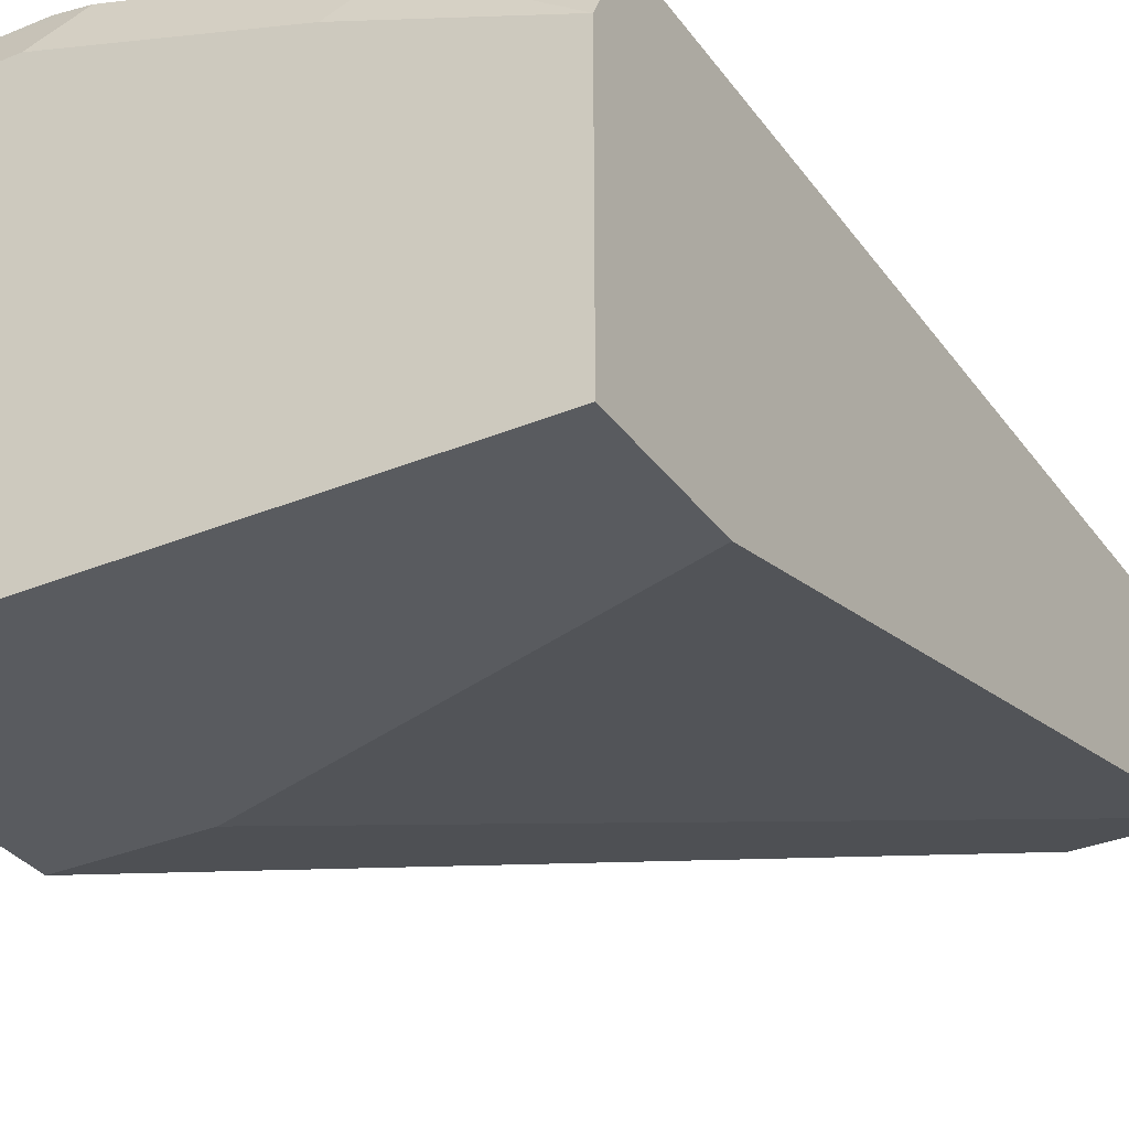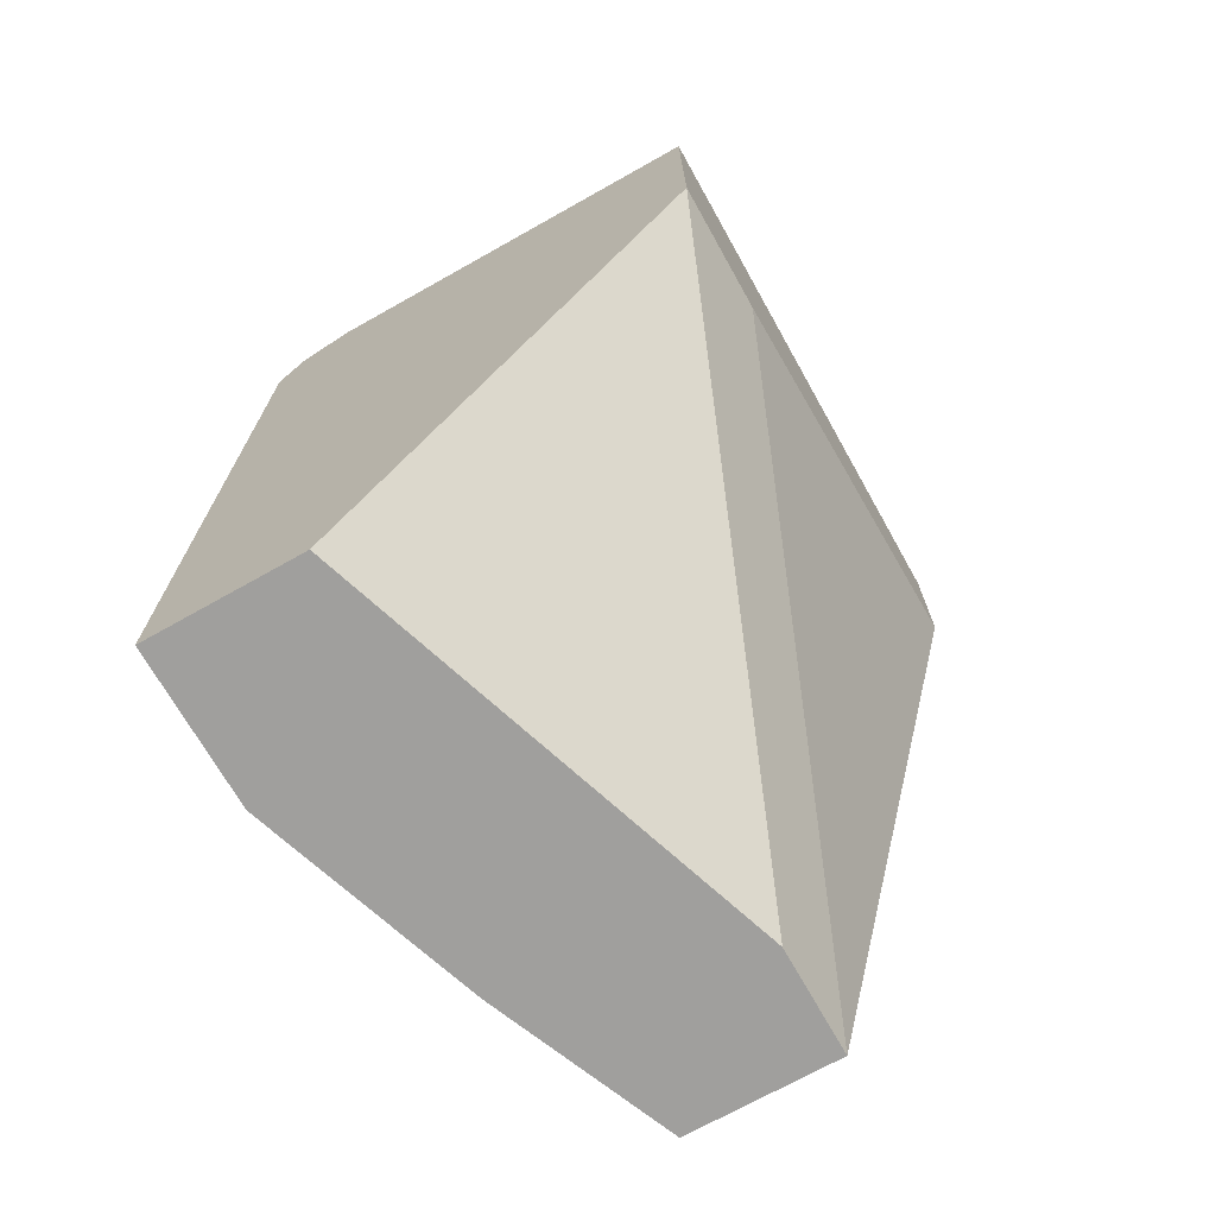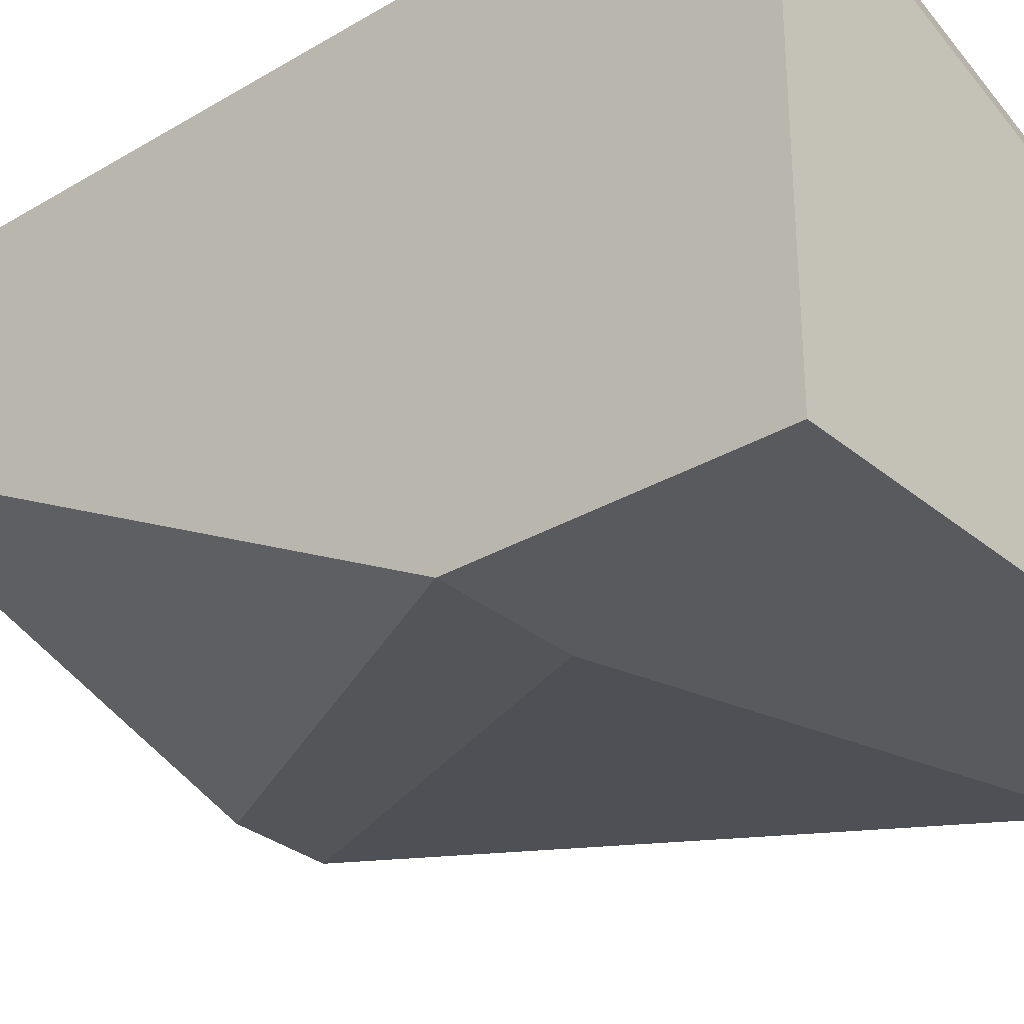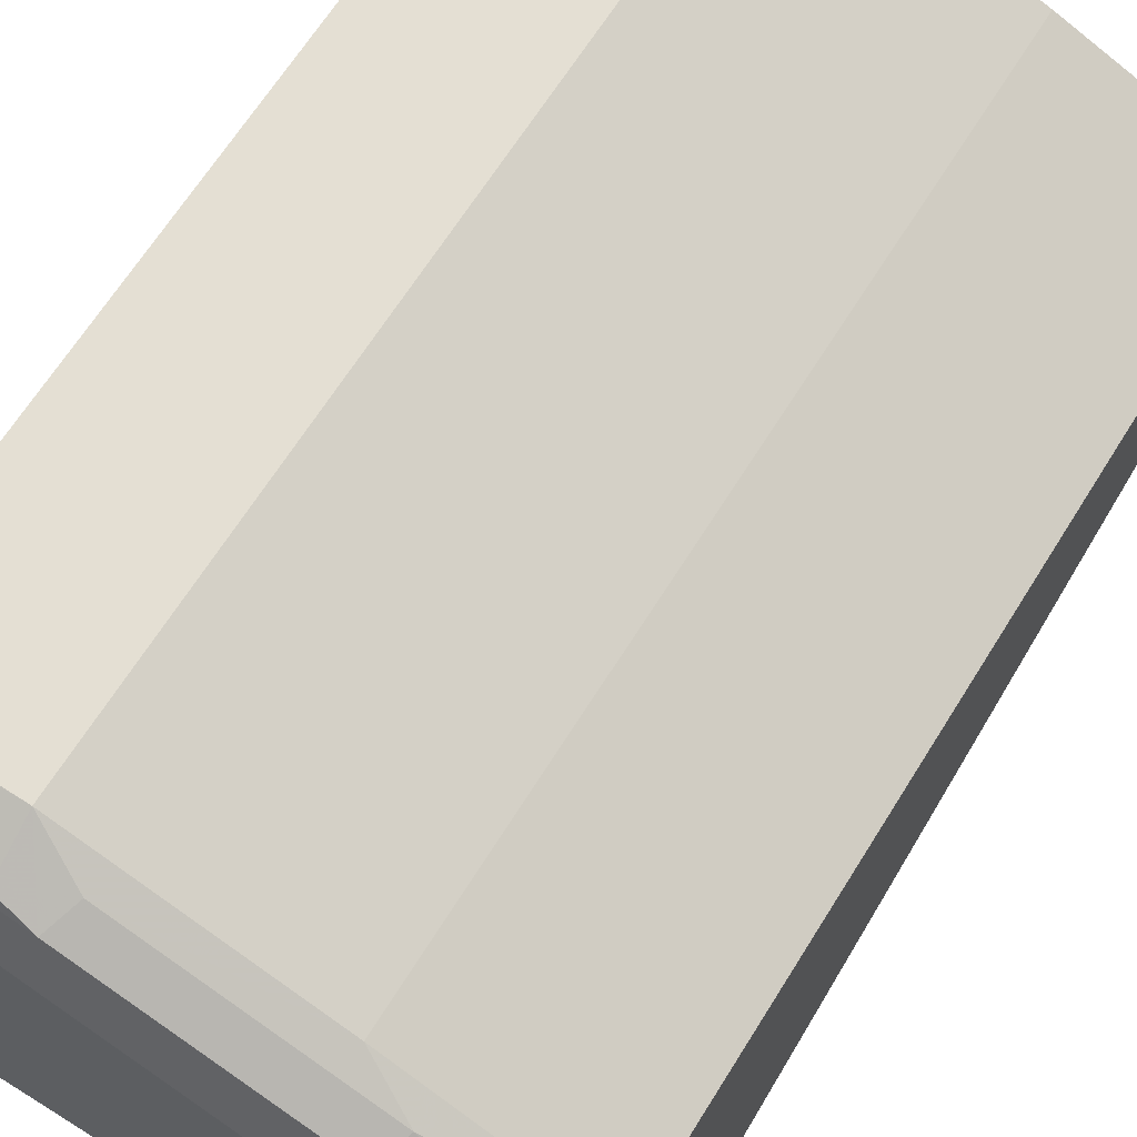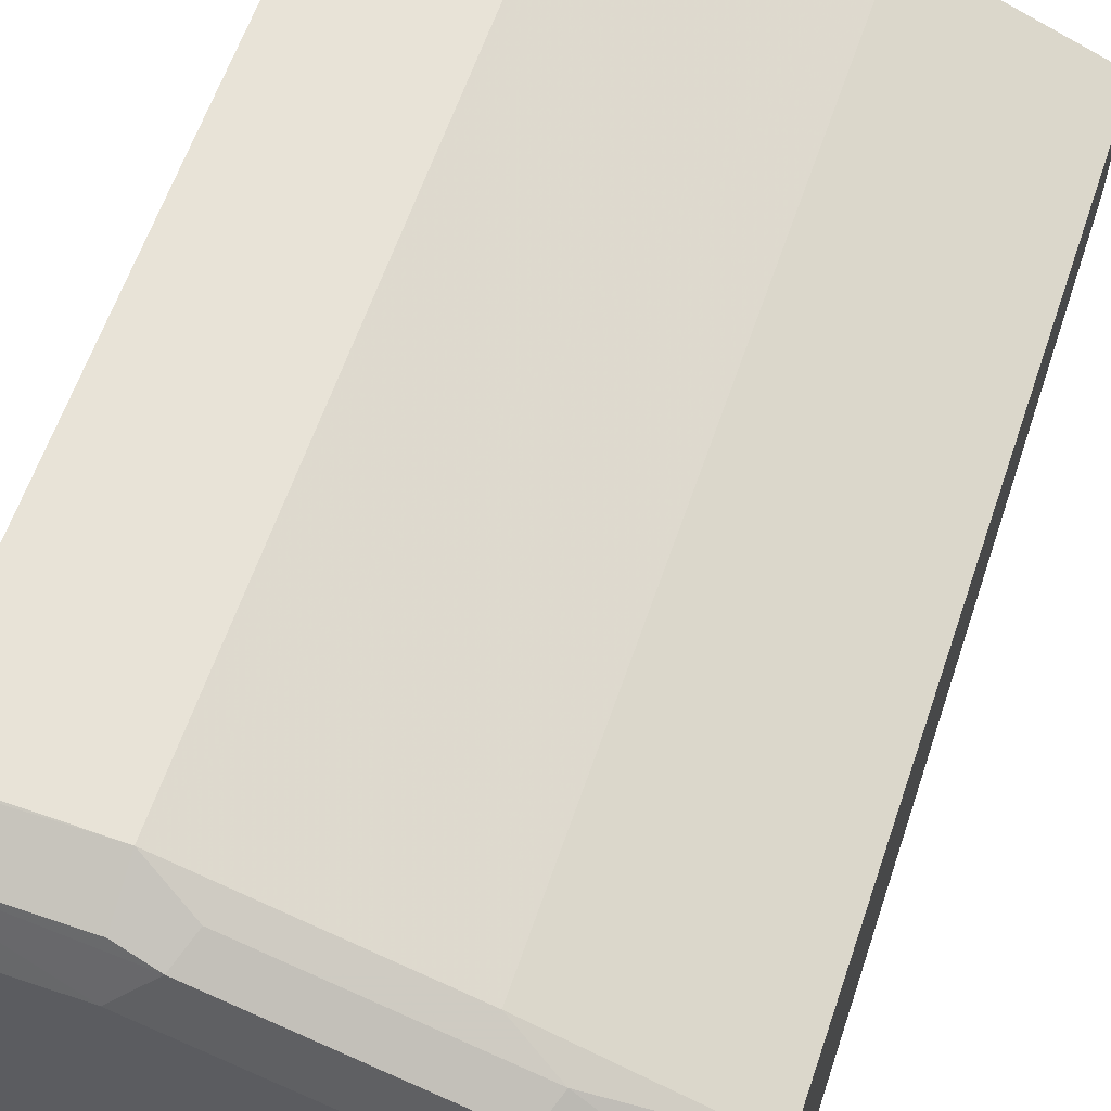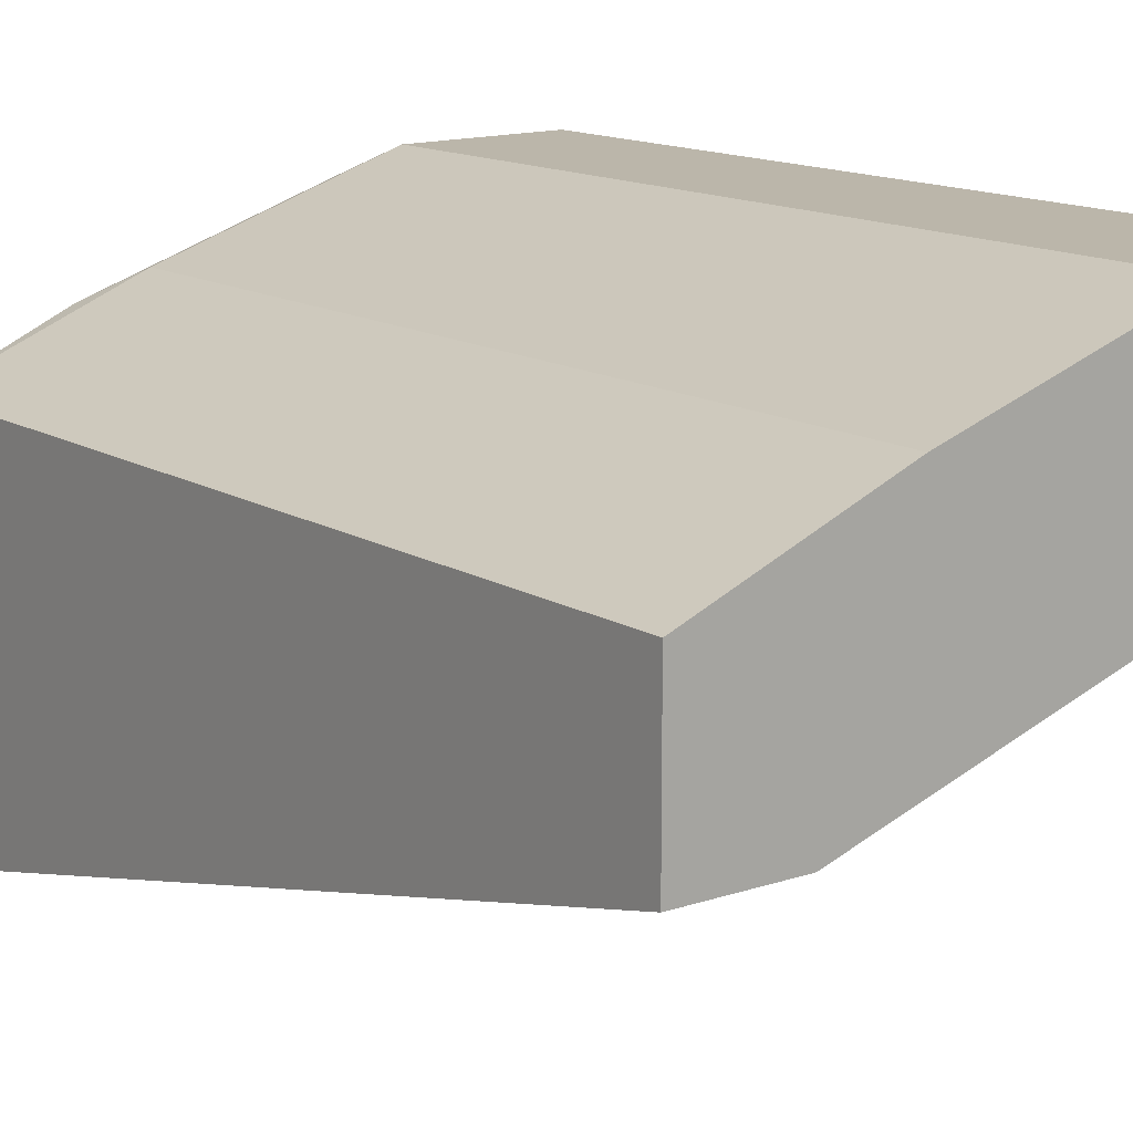
<metadata>
{"format":"obj","ext":"obj","renderer":"f3d","projection":"perspective","resolution":1024,"background":"white","views":[{"elev":-32.5,"azim":29.9,"up":"+Y"},{"elev":-71.3,"azim":-60.7,"up":"+Z"},{"elev":-30.9,"azim":-49.7,"up":"+Y"},{"elev":66.4,"azim":32.0,"up":"+Y"},{"elev":62.0,"azim":18.9,"up":"+Y"},{"elev":13.7,"azim":143.1,"up":"+Y"}]}
</metadata>
<code>
v 0.3598 -0.08491 0.1518
v 0.5017 -0.08491 0.1518
v 0.3598 0.01897 0.1518
v 0.3598 -0.08491 0.08086
v 0.5017 -0.01898 0.1518
v 0.5017 -0.08491 0.1138
v 0.3984 0.01897 0.1518
v 0.3598 0.03185 0.1454
v 0.3935 -0.08491 0.08086
v 0.3598 -1.095e-05 -0.07923
v 0.4743 -0.03794 -0.07923
v 0.5017 -0.01335 0.149
v 0.4648 0.00948 0.147
v 0.4553 -1.095e-05 0.1518
v 0.5017 -0.03794 -0.07923
v 0.4079 0.02845 0.147
v 0.3984 0.03161 0.1454
v 0.3984 0.03794 0.1328
v 0.3598 0.03794 0.1332
v 0.3598 0.03829 -0.07923
v 0.5017 -0.00633 0.1454
v 0.468 0.01264 0.1391
v 0.5017 -1.095e-05 -0.07923
v 0.4111 0.03161 0.1391
v 0.3598 0.03829 0.1324
v 0.4553 0.01897 0.1328
v 0.3984 0.03794 -0.07923
v 0.5017 -1.095e-05 0.1328
v 0.4553 0.01897 -0.07923
f 13 22 24
f 13 21 22
f 12 21 13
f 10 15 11
f 10 23 15
f 8 16 17
f 10 27 29
f 8 18 19
f 8 17 18
f 13 24 16
f 10 29 23
f 16 24 18
f 23 26 28
f 18 25 19
f 18 24 26
f 18 26 29
f 18 29 27
f 18 27 20
f 18 20 25
f 21 28 22
f 22 28 26
f 22 26 24
f 23 29 26
f 7 16 8
f 16 18 17
f 7 13 16
f 10 20 27
f 6 9 15
f 7 14 13
f 1 2 5
f 1 5 14
f 1 14 7
f 1 7 3
f 1 3 8
f 1 19 25
f 1 25 20
f 1 20 10
f 1 10 4
f 1 4 9
f 1 9 6
f 1 6 2
f 1 8 19
f 2 15 23
f 5 13 14
f 2 6 15
f 5 12 13
f 4 15 9
f 4 10 11
f 4 11 15
f 3 7 8
f 2 12 5
f 2 21 12
f 2 28 21
f 2 23 28

</code>
